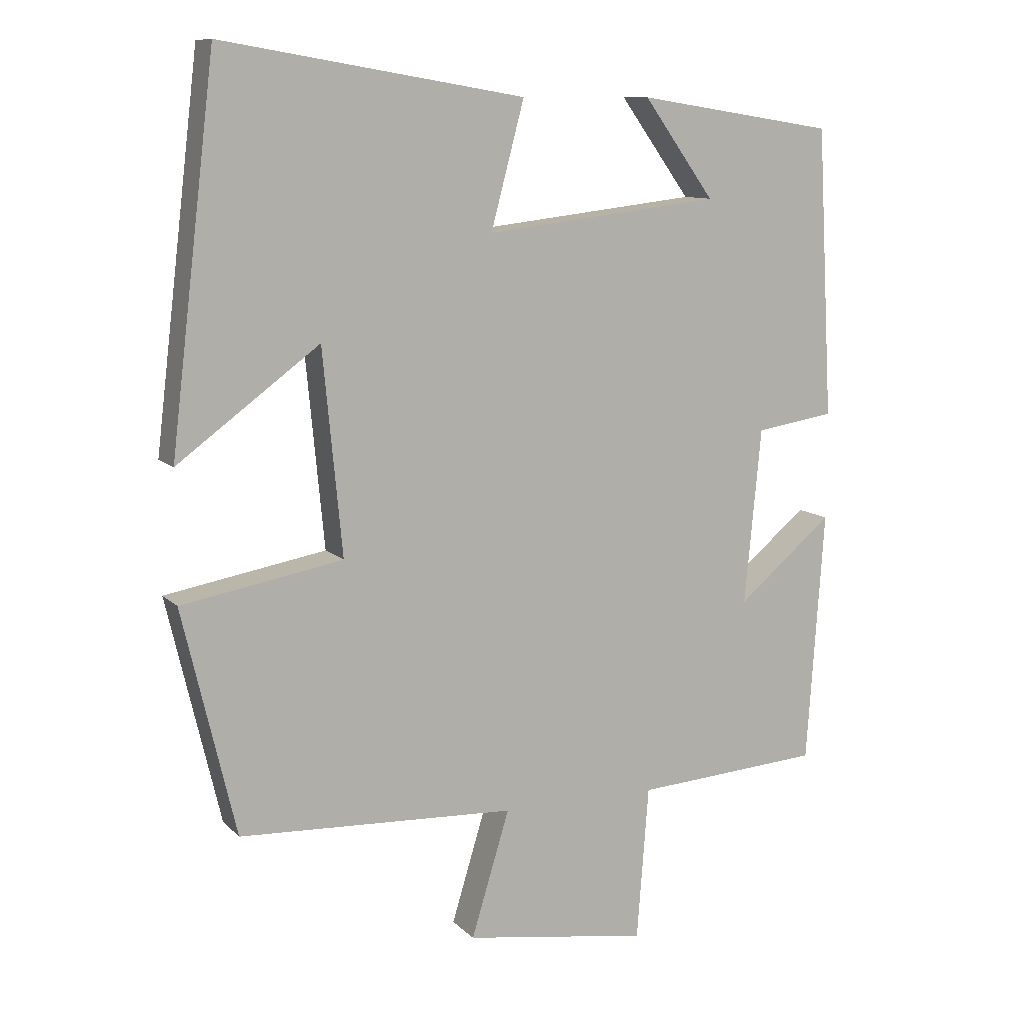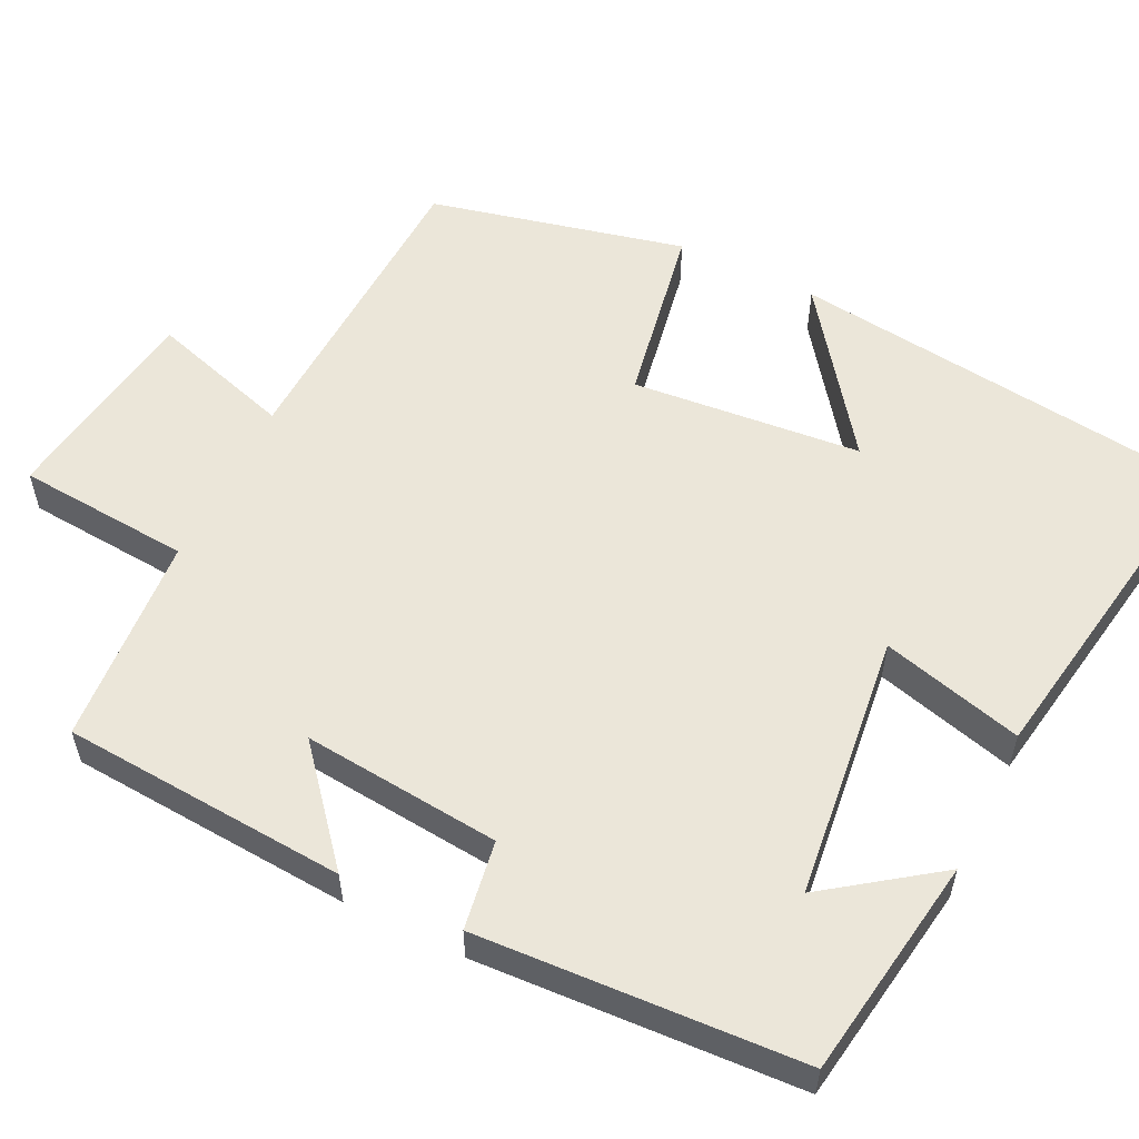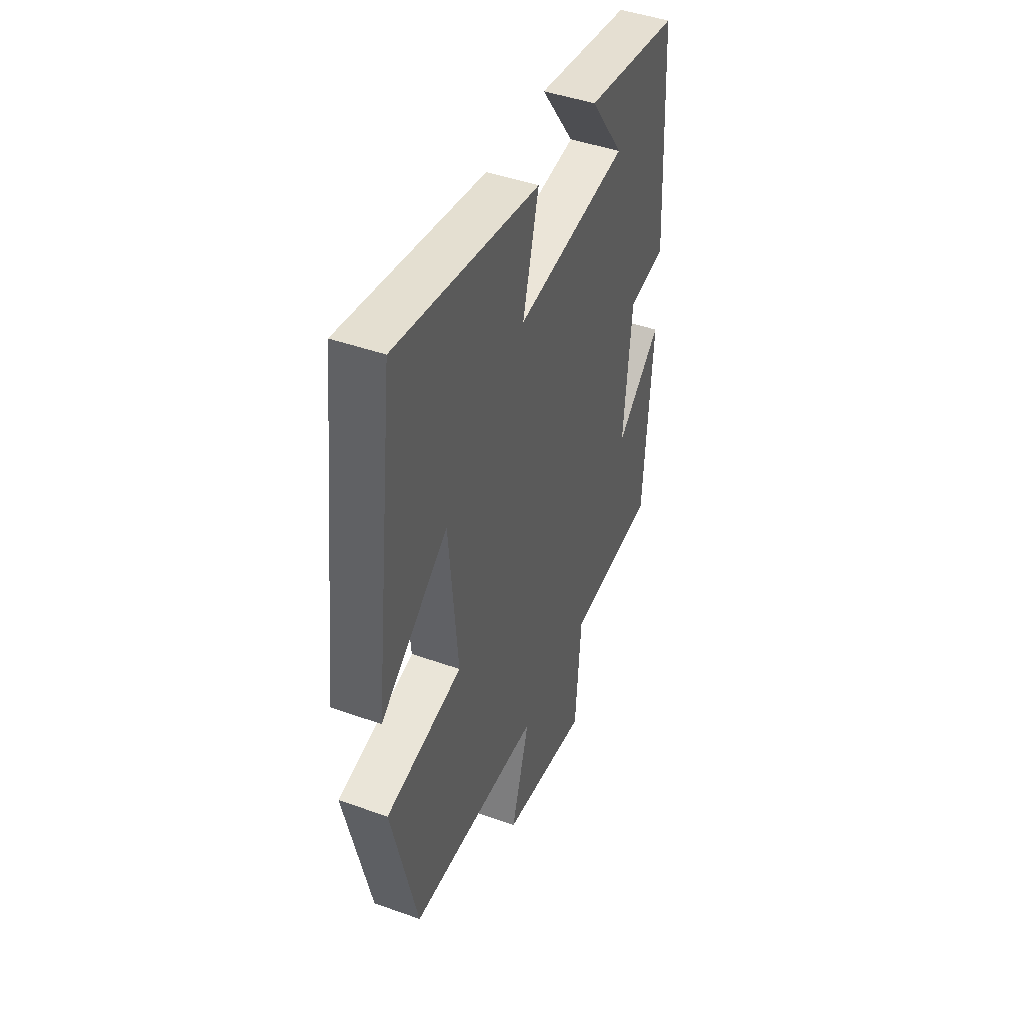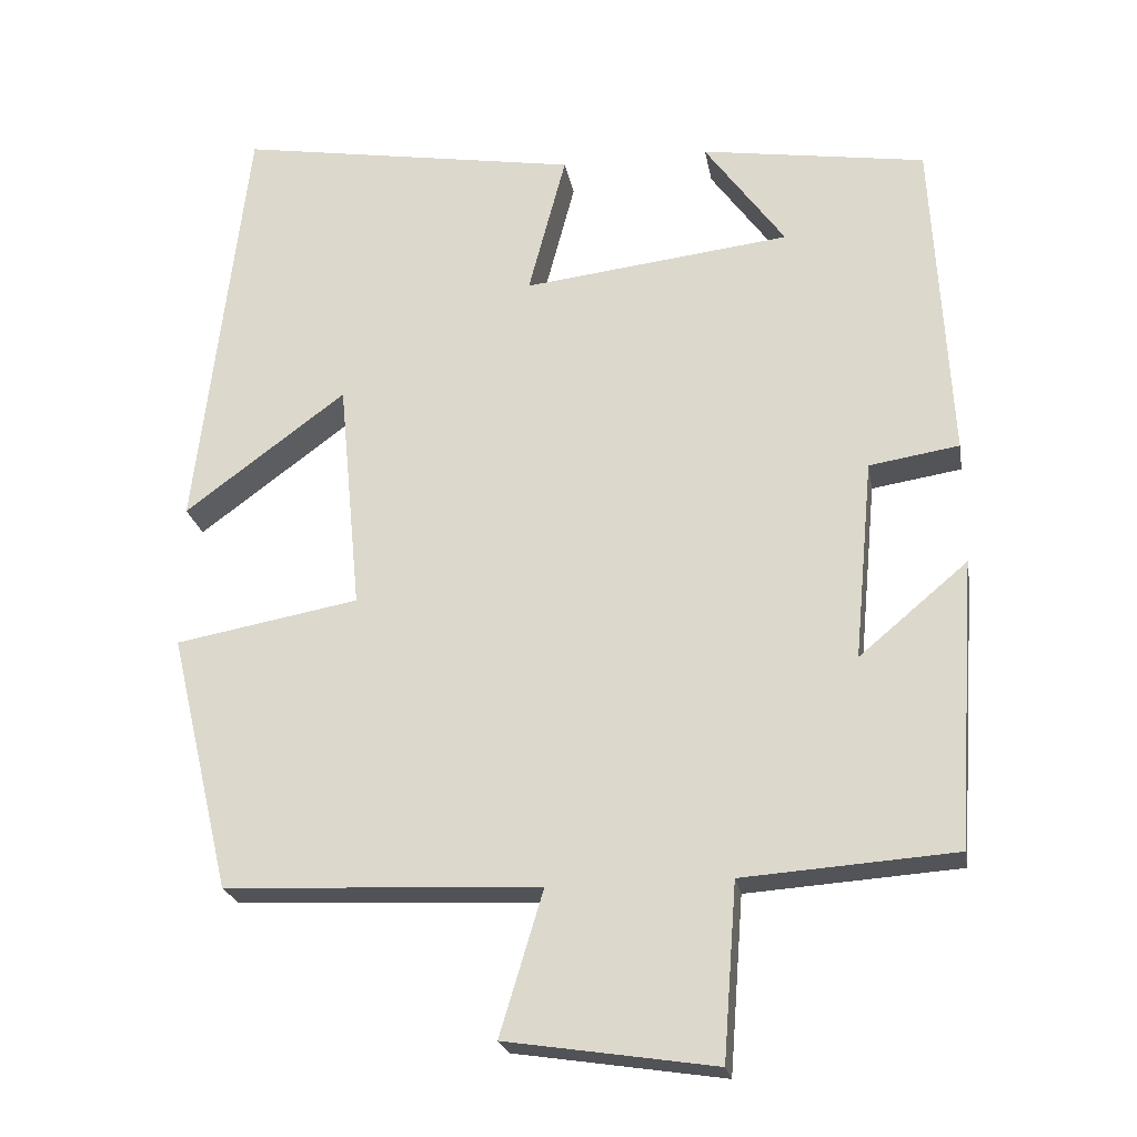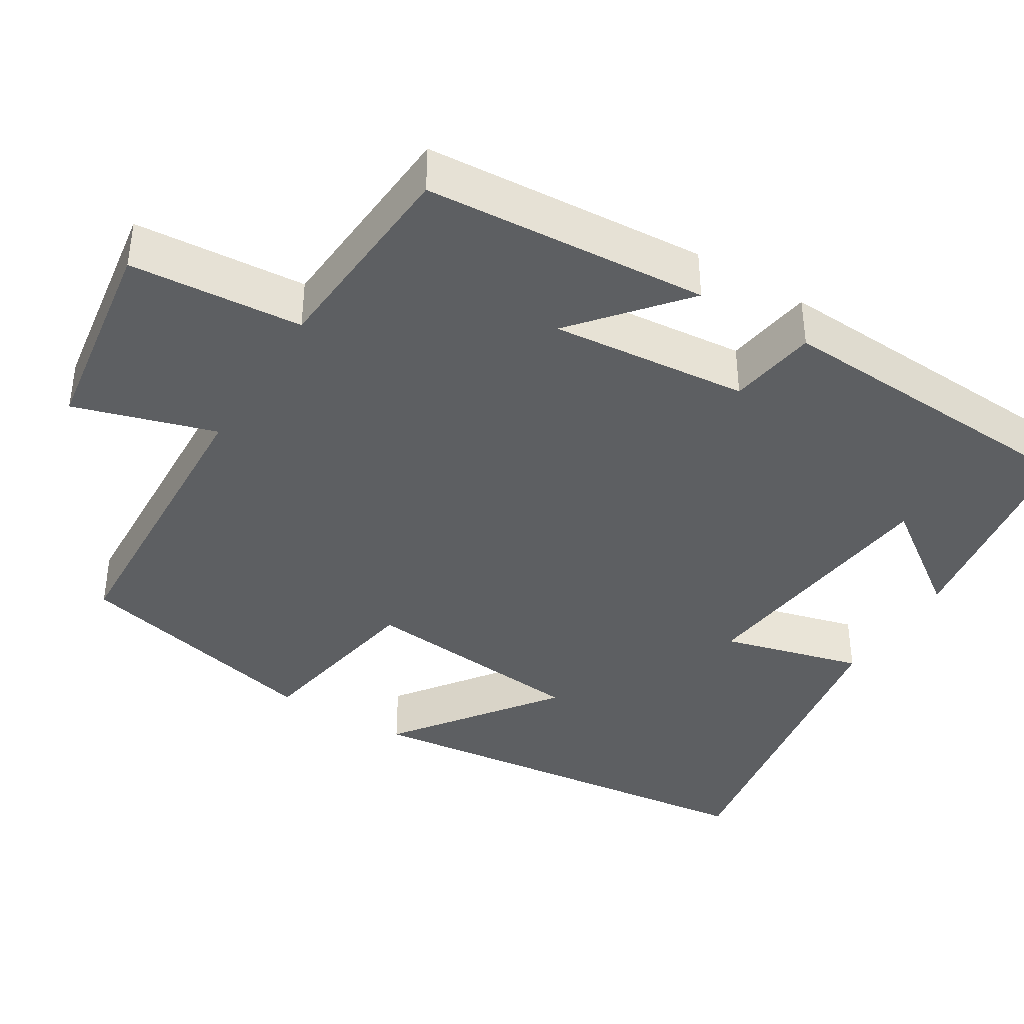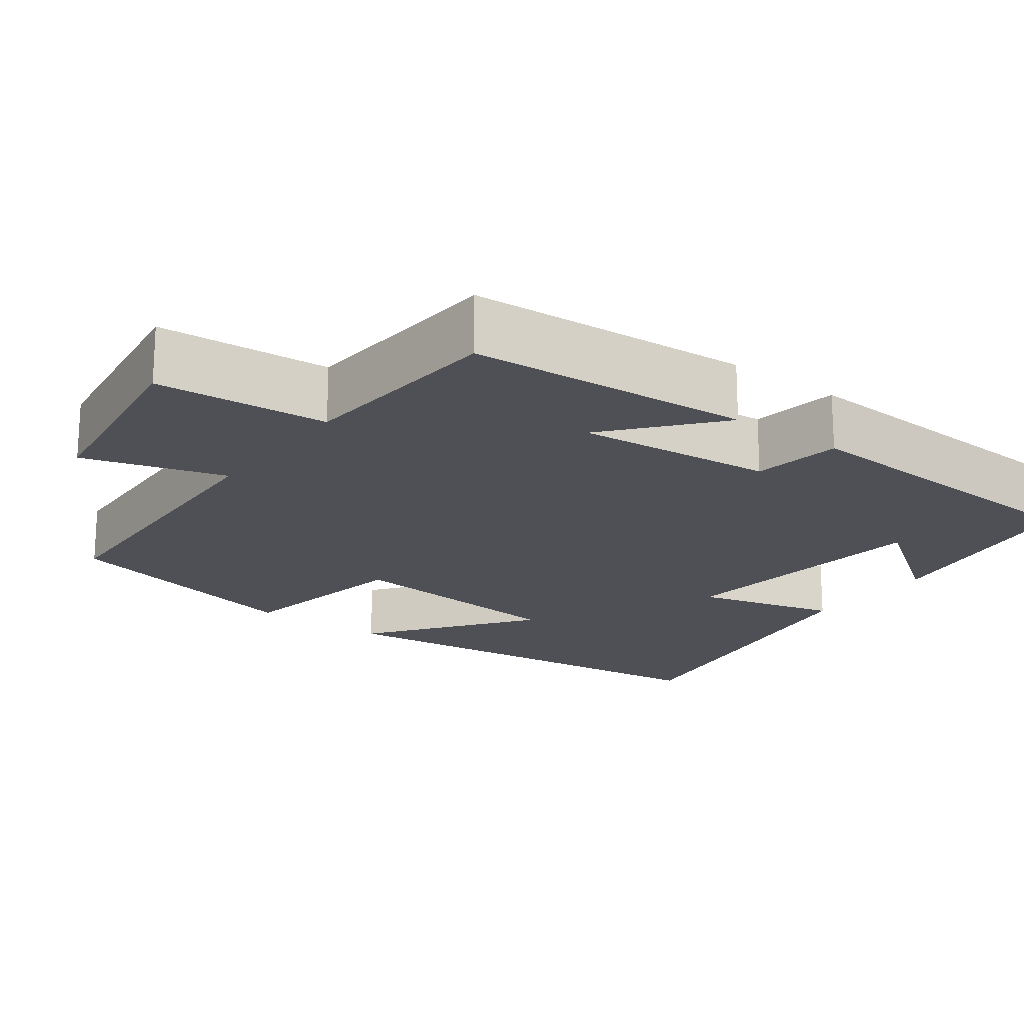
<metadata>
{"format":"obj","ext":"obj","renderer":"f3d","projection":"perspective","resolution":1024,"background":"white","views":[{"elev":10.3,"azim":154.9,"up":"+Z"},{"elev":56.3,"azim":-63.9,"up":"+Y"},{"elev":44.6,"azim":112.6,"up":"+Z"},{"elev":-22.8,"azim":-170.1,"up":"+Z"},{"elev":-39.7,"azim":-121.5,"up":"+Y"},{"elev":-19.4,"azim":-126.7,"up":"+Y"}]}
</metadata>
<code>
v 0.435 0.07 0.572
v 0.5 0.07 0.028
v 0.295 0.07 0.18
v 0.267 0.07 -0.114
v 0.5 0.07 -0.156
v 0.423 0.07 -0.482
v 0.023 0.07 -0.5
v 0.078 0.07 -0.682
v -0.188 0.07 -0.722
v -0.205 0.07 -0.5
v -0.475 0.07 -0.481
v -0.5 0.07 -0.116
v -0.362 0.07 -0.232
v -0.386 0.07 0.022
v -0.5 0.07 0.04
v -0.477 0.07 0.456
v -0.191 0.07 0.5
v -0.293 0.07 0.359
v 0.047 0.07 0.319
v -0.001 0.07 0.5
v 0.435 0 0.572
v 0.5 0 0.028
v 0.295 0 0.18
v 0.267 0 -0.114
v 0.5 0 -0.156
v 0.423 0 -0.482
v 0.023 0 -0.5
v 0.078 0 -0.682
v -0.188 0 -0.722
v -0.205 0 -0.5
v -0.475 0 -0.481
v -0.5 0 -0.116
v -0.362 0 -0.232
v -0.386 0 0.022
v -0.5 0 0.04
v -0.477 0 0.456
v -0.191 0 0.5
v -0.293 0 0.359
v 0.047 0 0.319
v -0.001 0 0.5
f 19 20 1
f 16 17 18
f 14 15 16 18
f 13 14 18 19
f 10 11 12 13
f 10 13 19 1
f 7 8 9 10
f 6 7 10
f 5 6 10
f 4 5 10
f 3 4 10
f 1 2 3
f 1 3 10
f 21 40 39
f 38 37 36
f 38 36 35 34
f 39 38 34 33
f 33 32 31 30
f 21 39 33 30
f 30 29 28 27
f 30 27 26
f 30 26 25
f 30 25 24
f 30 24 23
f 23 22 21
f 30 23 21
f 1 21 22 2
f 2 22 23 3
f 3 23 24 4
f 4 24 25 5
f 5 25 26 6
f 6 26 27 7
f 7 27 28 8
f 8 28 29 9
f 9 29 30 10
f 10 30 31 11
f 11 31 32 12
f 12 32 33 13
f 13 33 34 14
f 14 34 35 15
f 15 35 36 16
f 16 36 37 17
f 17 37 38 18
f 18 38 39 19
f 19 39 40 20
f 20 40 21 1

</code>
